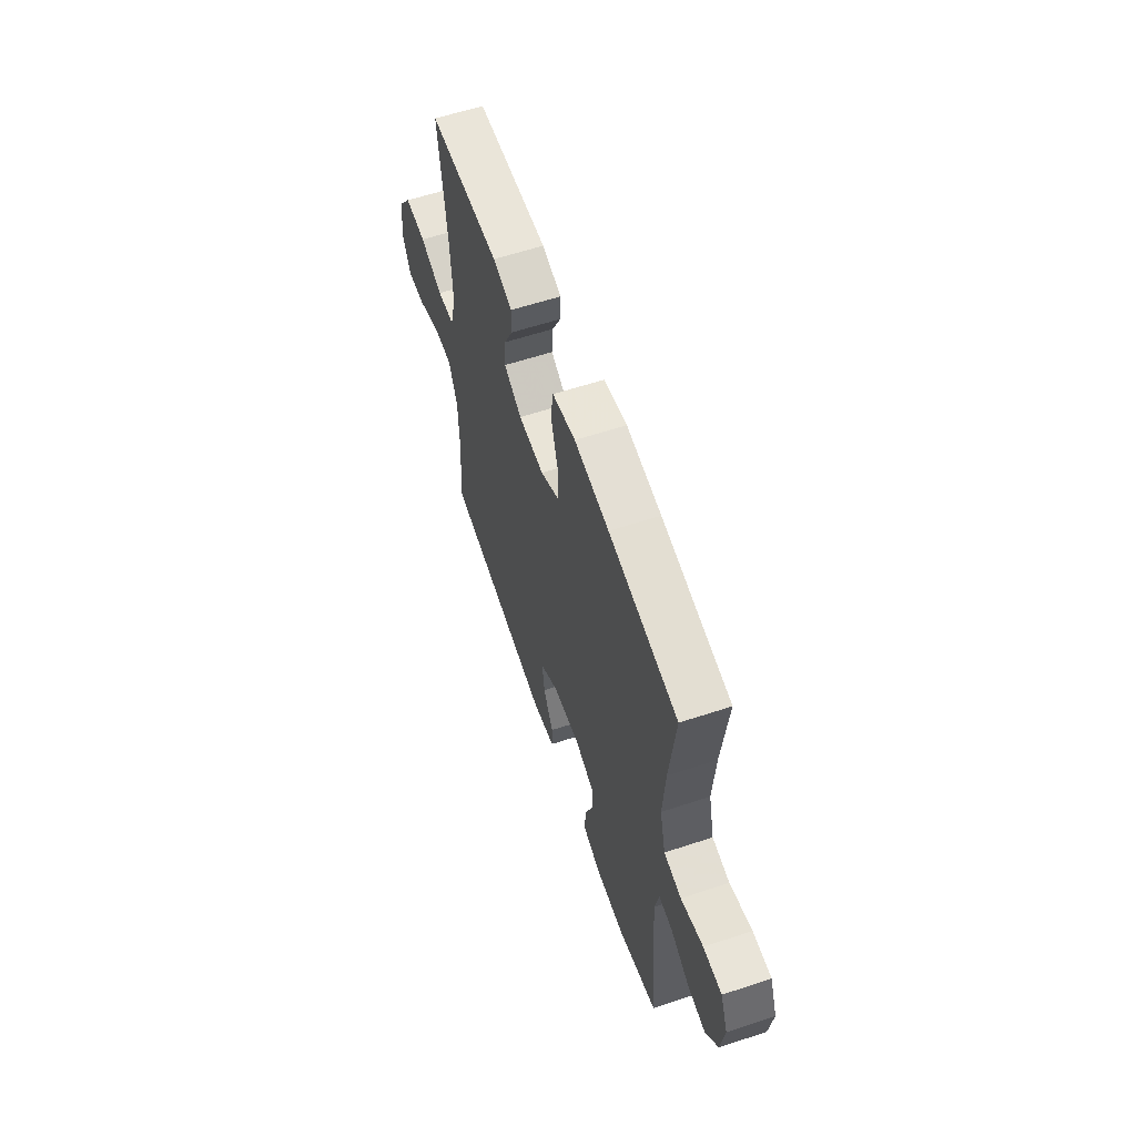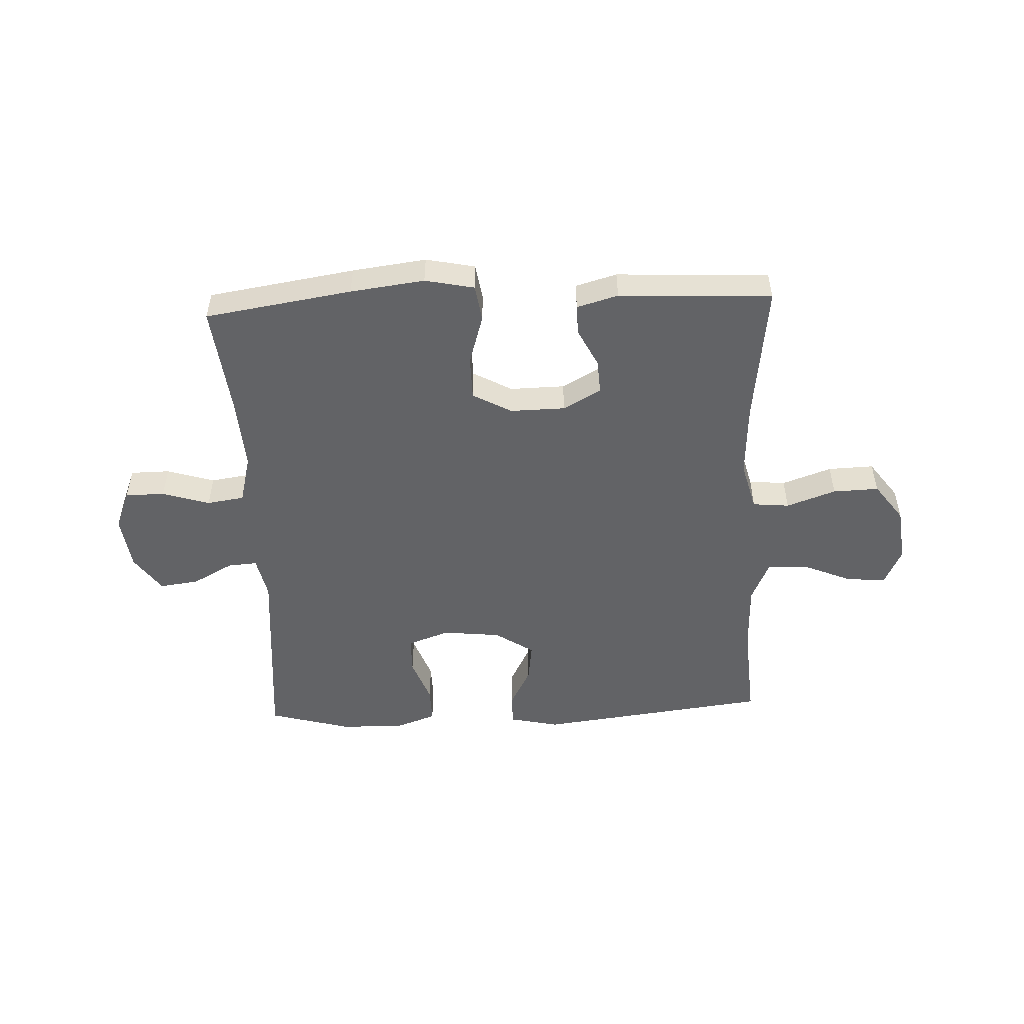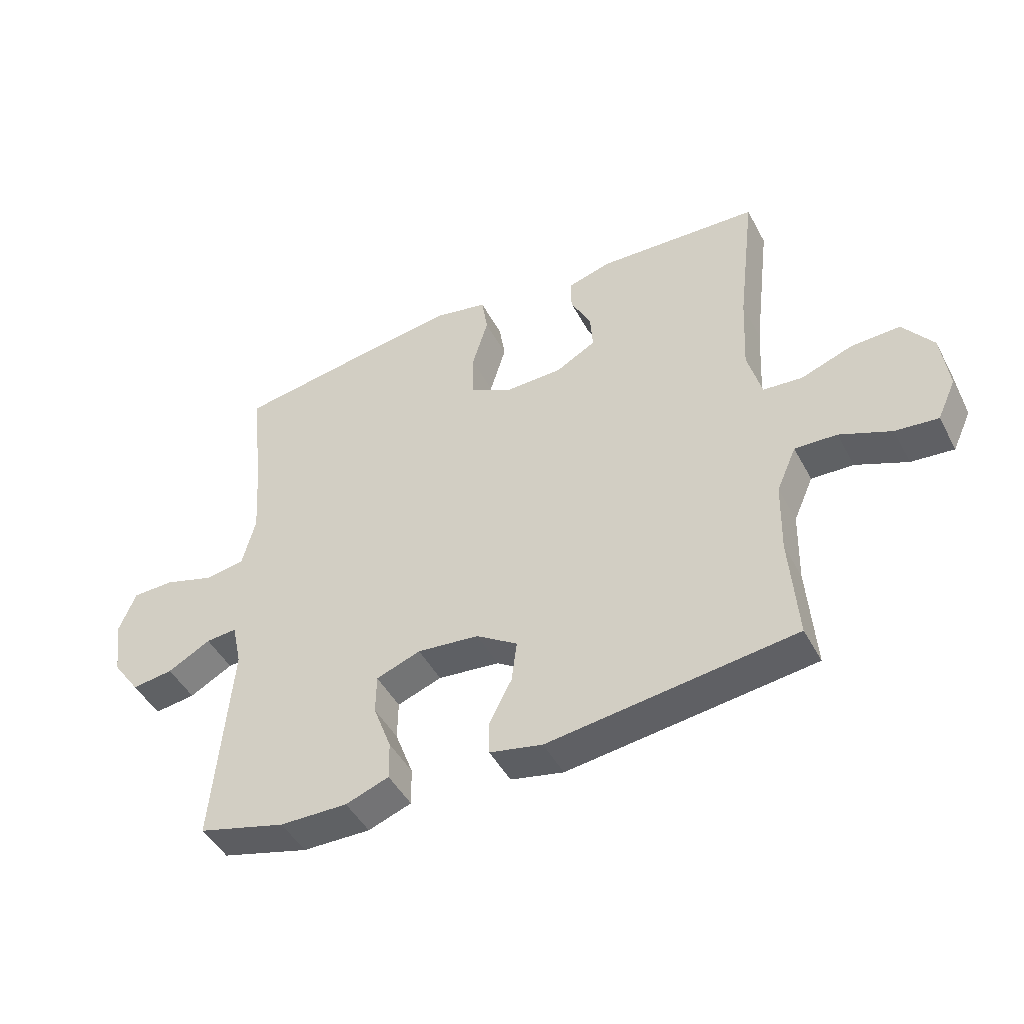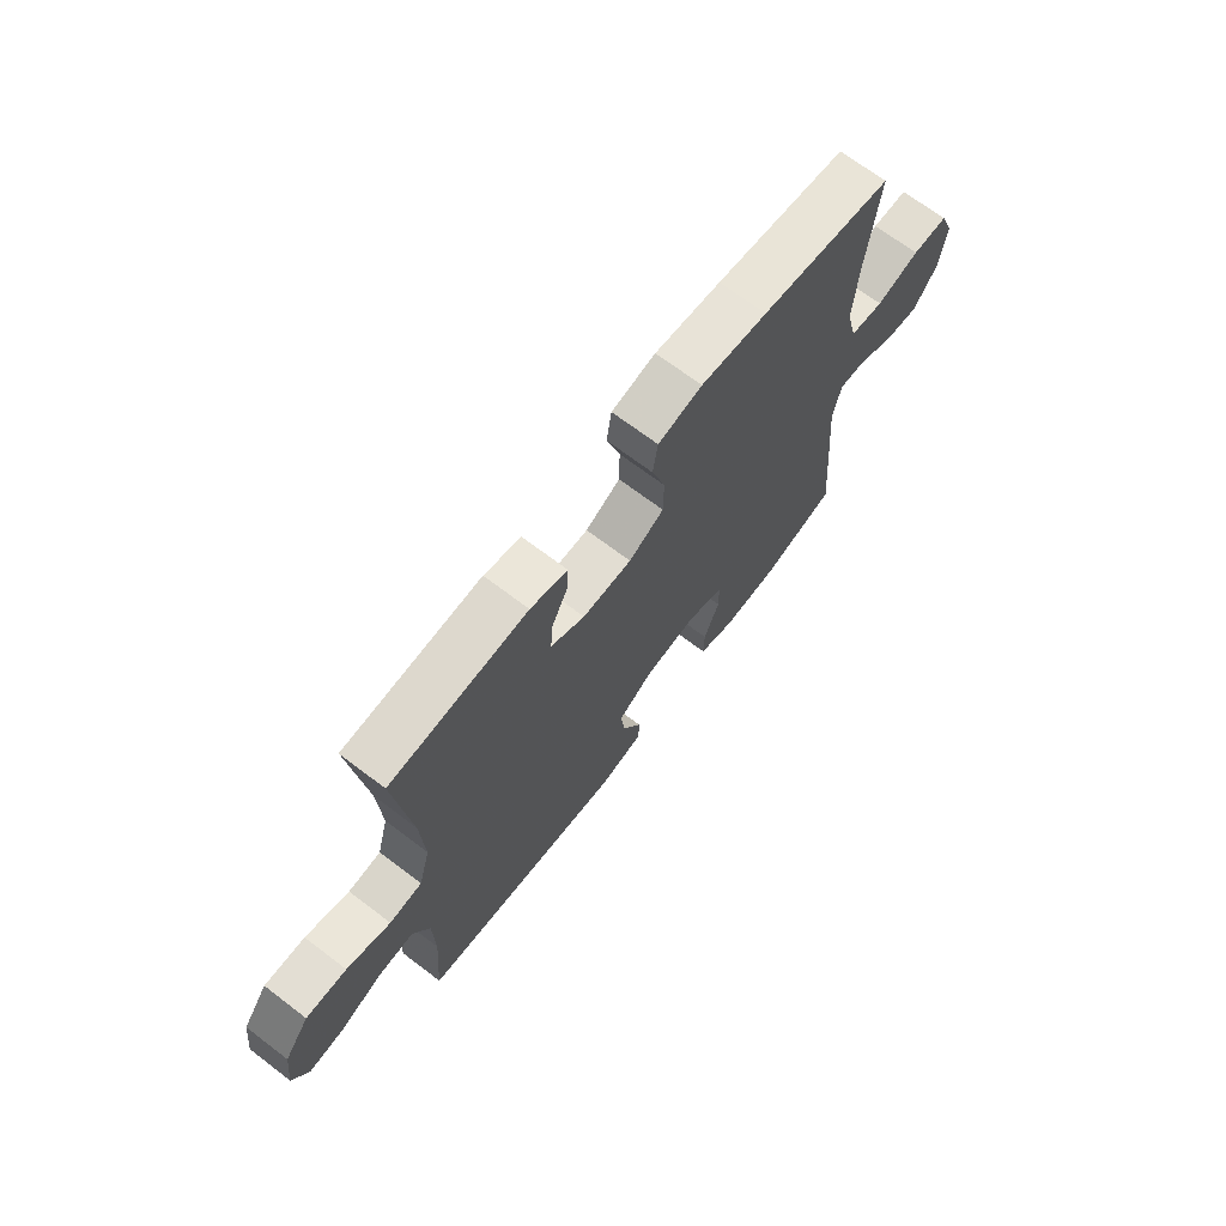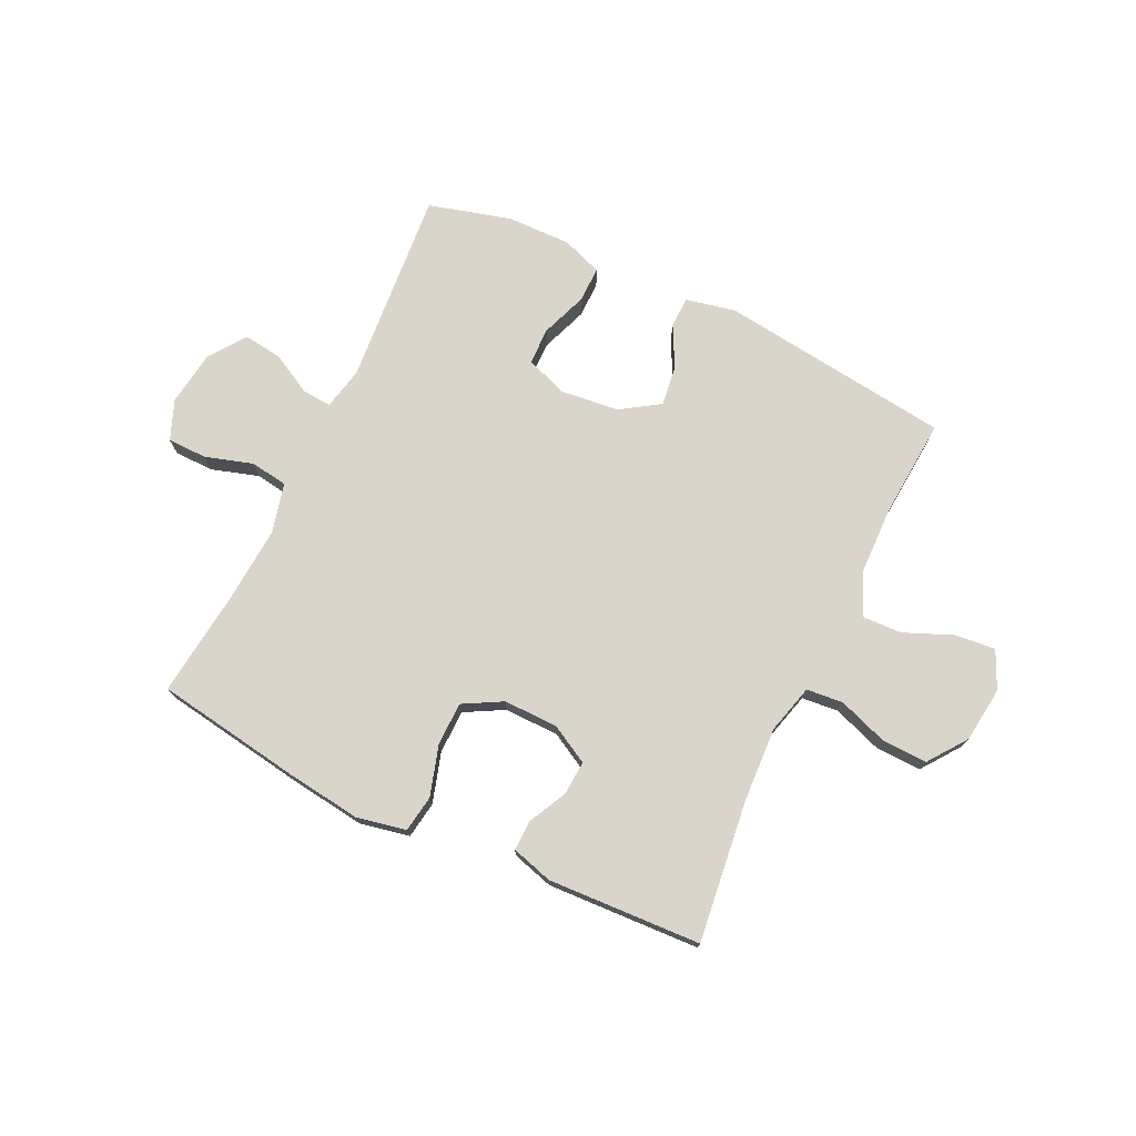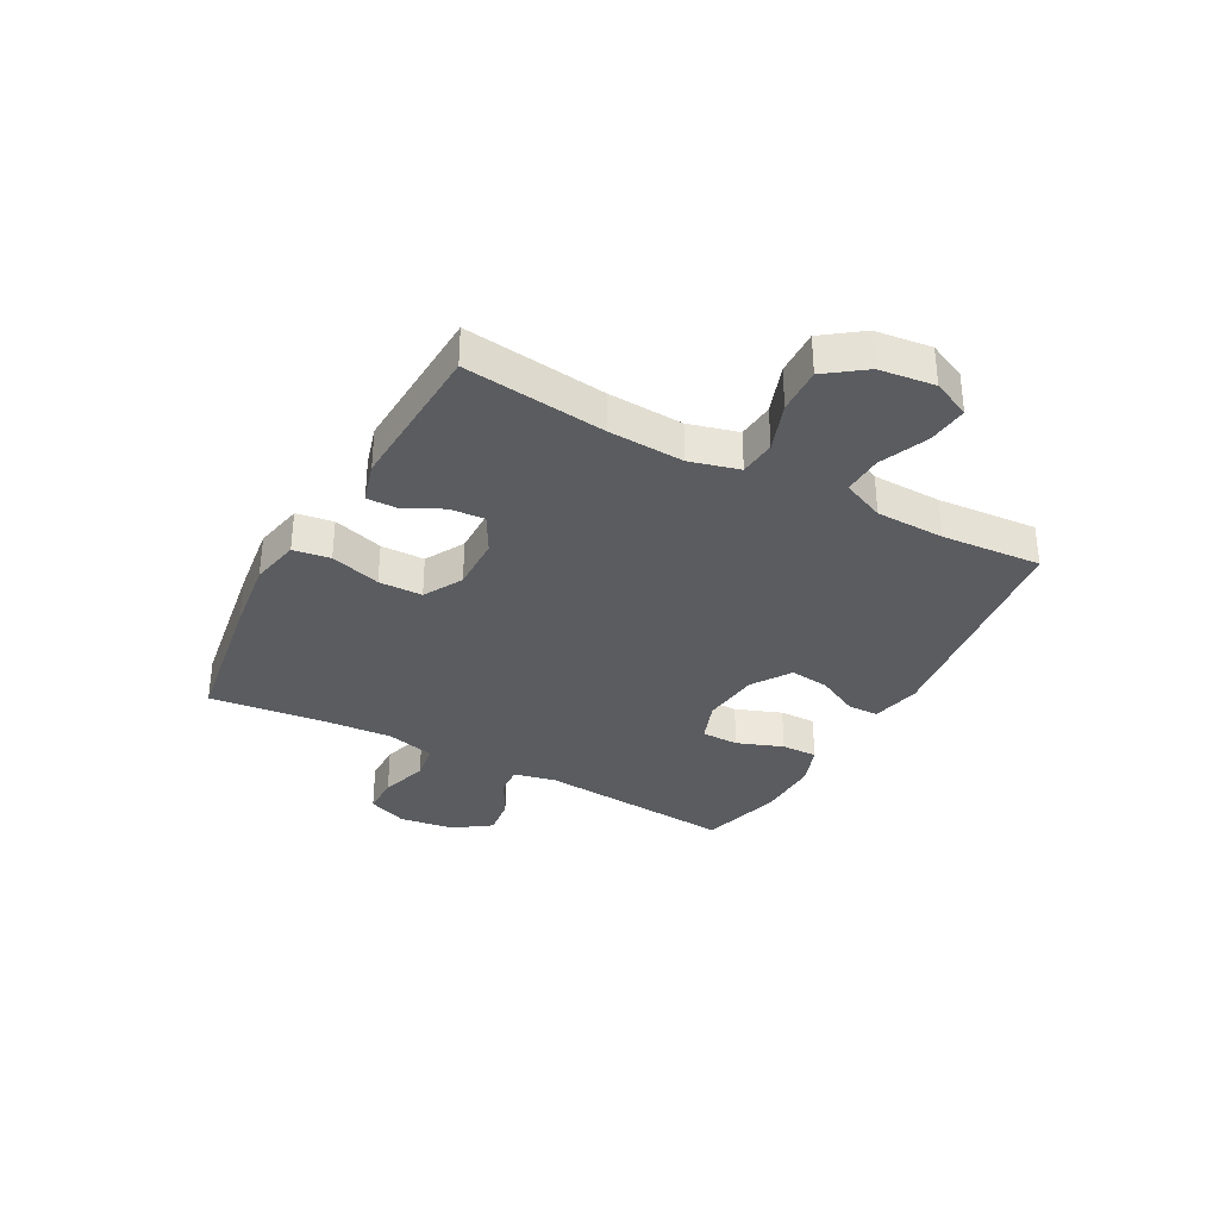
<metadata>
{"format":"obj","ext":"obj","renderer":"f3d","projection":"perspective","resolution":1024,"background":"white","views":[{"elev":59.9,"azim":-108.7,"up":"+Z"},{"elev":-50.9,"azim":2.4,"up":"+Y"},{"elev":-46.4,"azim":26.9,"up":"+Z"},{"elev":69.4,"azim":127.2,"up":"+Z"},{"elev":74.3,"azim":25.5,"up":"+Y"},{"elev":-33.7,"azim":61.5,"up":"+Y"}]}
</metadata>
<code>
v -0.5 0.07 -0.5
v -0.471 0.07 -0.152
v -0.487 0.07 -0.077
v -0.539 0.07 -0.081
v -0.611 0.07 -0.12
v -0.68 0.07 -0.129
v -0.726 0.07 -0.064
v -0.739 0.07 0.033
v -0.711 0.07 0.103
v -0.641 0.07 0.104
v -0.557 0.07 0.078
v -0.491 0.07 0.088
v -0.469 0.07 0.175
v -0.478 0.07 0.306
v -0.5 0.07 0.5
v -0.24 0.07 0.541
v -0.109 0.07 0.558
v -0.022 0.07 0.54
v -0.012 0.07 0.475
v -0.039 0.07 0.386
v -0.038 0.07 0.309
v 0.031 0.07 0.271
v 0.128 0.07 0.273
v 0.195 0.07 0.31
v 0.191 0.07 0.371
v 0.157 0.07 0.439
v 0.156 0.07 0.492
v 0.229 0.07 0.513
v 0.5 0.07 0.5
v 0.47 0.07 0.251
v 0.463 0.07 0.118
v 0.486 0.07 0.031
v 0.551 0.07 0.025
v 0.638 0.07 0.056
v 0.719 0.07 0.059
v 0.769 0.07 -0.009
v 0.781 0.07 -0.107
v 0.75 0.07 -0.174
v 0.679 0.07 -0.167
v 0.593 0.07 -0.131
v 0.523 0.07 -0.128
v 0.49 0.07 -0.203
v 0.487 0.07 -0.324
v 0.5 0.07 -0.5
v 0.089 0.07 -0.552
v 0.001 0.07 -0.533
v 0 0.07 -0.478
v 0.038 0.07 -0.404
v 0.047 0.07 -0.334
v -0.022 0.07 -0.289
v -0.125 0.07 -0.278
v -0.199 0.07 -0.305
v -0.2 0.07 -0.371
v -0.17 0.07 -0.452
v -0.169 0.07 -0.516
v -0.241 0.07 -0.542
v -0.354 0.07 -0.54
v -0.5 0 -0.5
v -0.471 0 -0.152
v -0.487 0 -0.077
v -0.539 0 -0.081
v -0.611 0 -0.12
v -0.68 0 -0.129
v -0.726 0 -0.064
v -0.739 0 0.033
v -0.711 0 0.103
v -0.641 0 0.104
v -0.557 0 0.078
v -0.491 0 0.088
v -0.469 0 0.175
v -0.478 0 0.306
v -0.5 0 0.5
v -0.24 0 0.541
v -0.109 0 0.558
v -0.022 0 0.54
v -0.012 0 0.475
v -0.039 0 0.386
v -0.038 0 0.309
v 0.031 0 0.271
v 0.128 0 0.273
v 0.195 0 0.31
v 0.191 0 0.371
v 0.157 0 0.439
v 0.156 0 0.492
v 0.229 0 0.513
v 0.5 0 0.5
v 0.47 0 0.251
v 0.463 0 0.118
v 0.486 0 0.031
v 0.551 0 0.025
v 0.638 0 0.056
v 0.719 0 0.059
v 0.769 0 -0.009
v 0.781 0 -0.107
v 0.75 0 -0.174
v 0.679 0 -0.167
v 0.593 0 -0.131
v 0.523 0 -0.128
v 0.49 0 -0.203
v 0.487 0 -0.324
v 0.5 0 -0.5
v 0.089 0 -0.552
v 0.001 0 -0.533
v 0 0 -0.478
v 0.038 0 -0.404
v 0.047 0 -0.334
v -0.022 0 -0.289
v -0.125 0 -0.278
v -0.199 0 -0.305
v -0.2 0 -0.371
v -0.17 0 -0.452
v -0.169 0 -0.516
v -0.241 0 -0.542
v -0.354 0 -0.54
f 56 57 1 2
f 53 54 55 56
f 52 53 56 2
f 51 52 2 3
f 50 51 3
f 45 46 47 48
f 43 44 45 48
f 42 43 48 49
f 41 42 49 50
f 37 38 39 40
f 37 40 41
f 36 37 41
f 33 34 35 36
f 32 33 36 41
f 31 32 41 50
f 27 28 29 30
f 25 26 27 30
f 24 25 30 31
f 23 24 31 50
f 17 18 19 20
f 17 20 21
f 14 15 16 17
f 13 14 17 21
f 12 13 21 22
f 8 9 10 11
f 8 11 12
f 7 8 12
f 4 5 6 7
f 3 4 7 12
f 22 23 50
f 3 12 22 50
f 59 58 114 113
f 113 112 111 110
f 59 113 110 109
f 60 59 109 108
f 60 108 107
f 105 104 103 102
f 105 102 101 100
f 106 105 100 99
f 107 106 99 98
f 97 96 95 94
f 98 97 94
f 98 94 93
f 93 92 91 90
f 98 93 90 89
f 107 98 89 88
f 87 86 85 84
f 87 84 83 82
f 88 87 82 81
f 107 88 81 80
f 77 76 75 74
f 78 77 74
f 74 73 72 71
f 78 74 71 70
f 79 78 70 69
f 68 67 66 65
f 69 68 65
f 69 65 64
f 64 63 62 61
f 69 64 61 60
f 107 80 79
f 107 79 69 60
f 1 58 59 2
f 2 59 60 3
f 3 60 61 4
f 4 61 62 5
f 5 62 63 6
f 6 63 64 7
f 7 64 65 8
f 8 65 66 9
f 9 66 67 10
f 10 67 68 11
f 11 68 69 12
f 12 69 70 13
f 13 70 71 14
f 14 71 72 15
f 15 72 73 16
f 16 73 74 17
f 17 74 75 18
f 18 75 76 19
f 19 76 77 20
f 20 77 78 21
f 21 78 79 22
f 22 79 80 23
f 23 80 81 24
f 24 81 82 25
f 25 82 83 26
f 26 83 84 27
f 27 84 85 28
f 28 85 86 29
f 29 86 87 30
f 30 87 88 31
f 31 88 89 32
f 32 89 90 33
f 33 90 91 34
f 34 91 92 35
f 35 92 93 36
f 36 93 94 37
f 37 94 95 38
f 38 95 96 39
f 39 96 97 40
f 40 97 98 41
f 41 98 99 42
f 42 99 100 43
f 43 100 101 44
f 44 101 102 45
f 45 102 103 46
f 46 103 104 47
f 47 104 105 48
f 48 105 106 49
f 49 106 107 50
f 50 107 108 51
f 51 108 109 52
f 52 109 110 53
f 53 110 111 54
f 54 111 112 55
f 55 112 113 56
f 56 113 114 57
f 57 114 58 1

</code>
